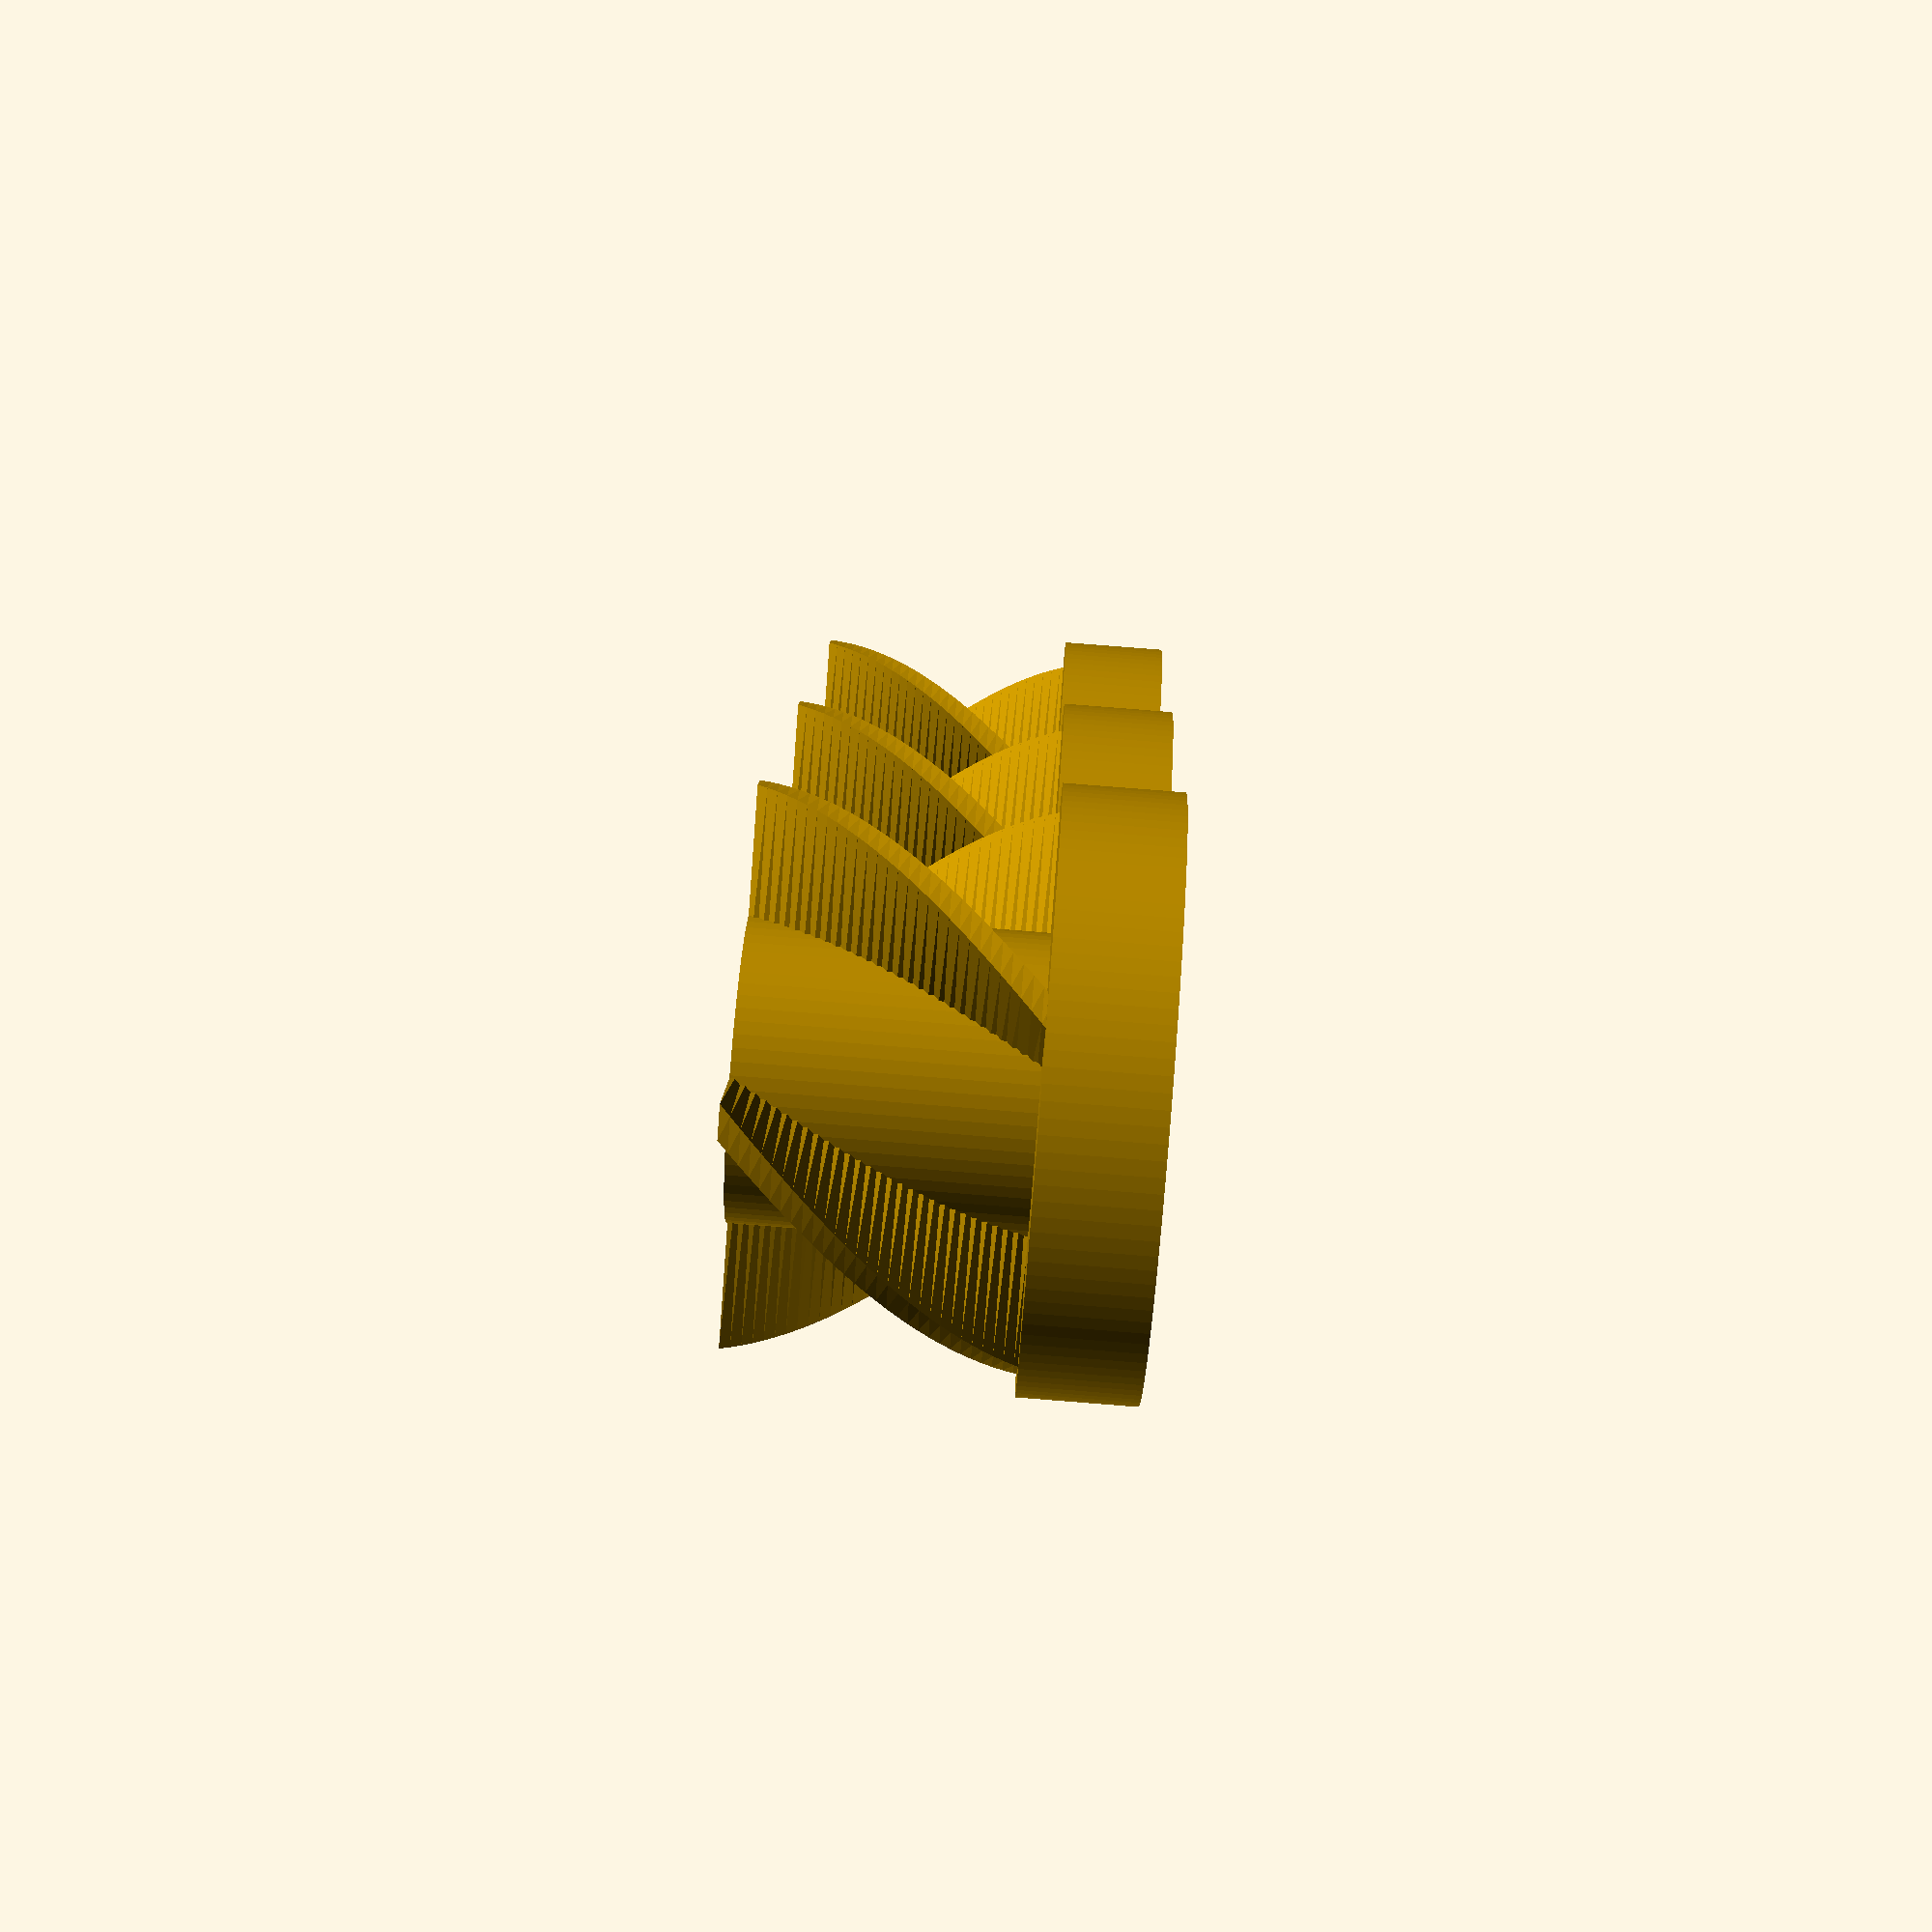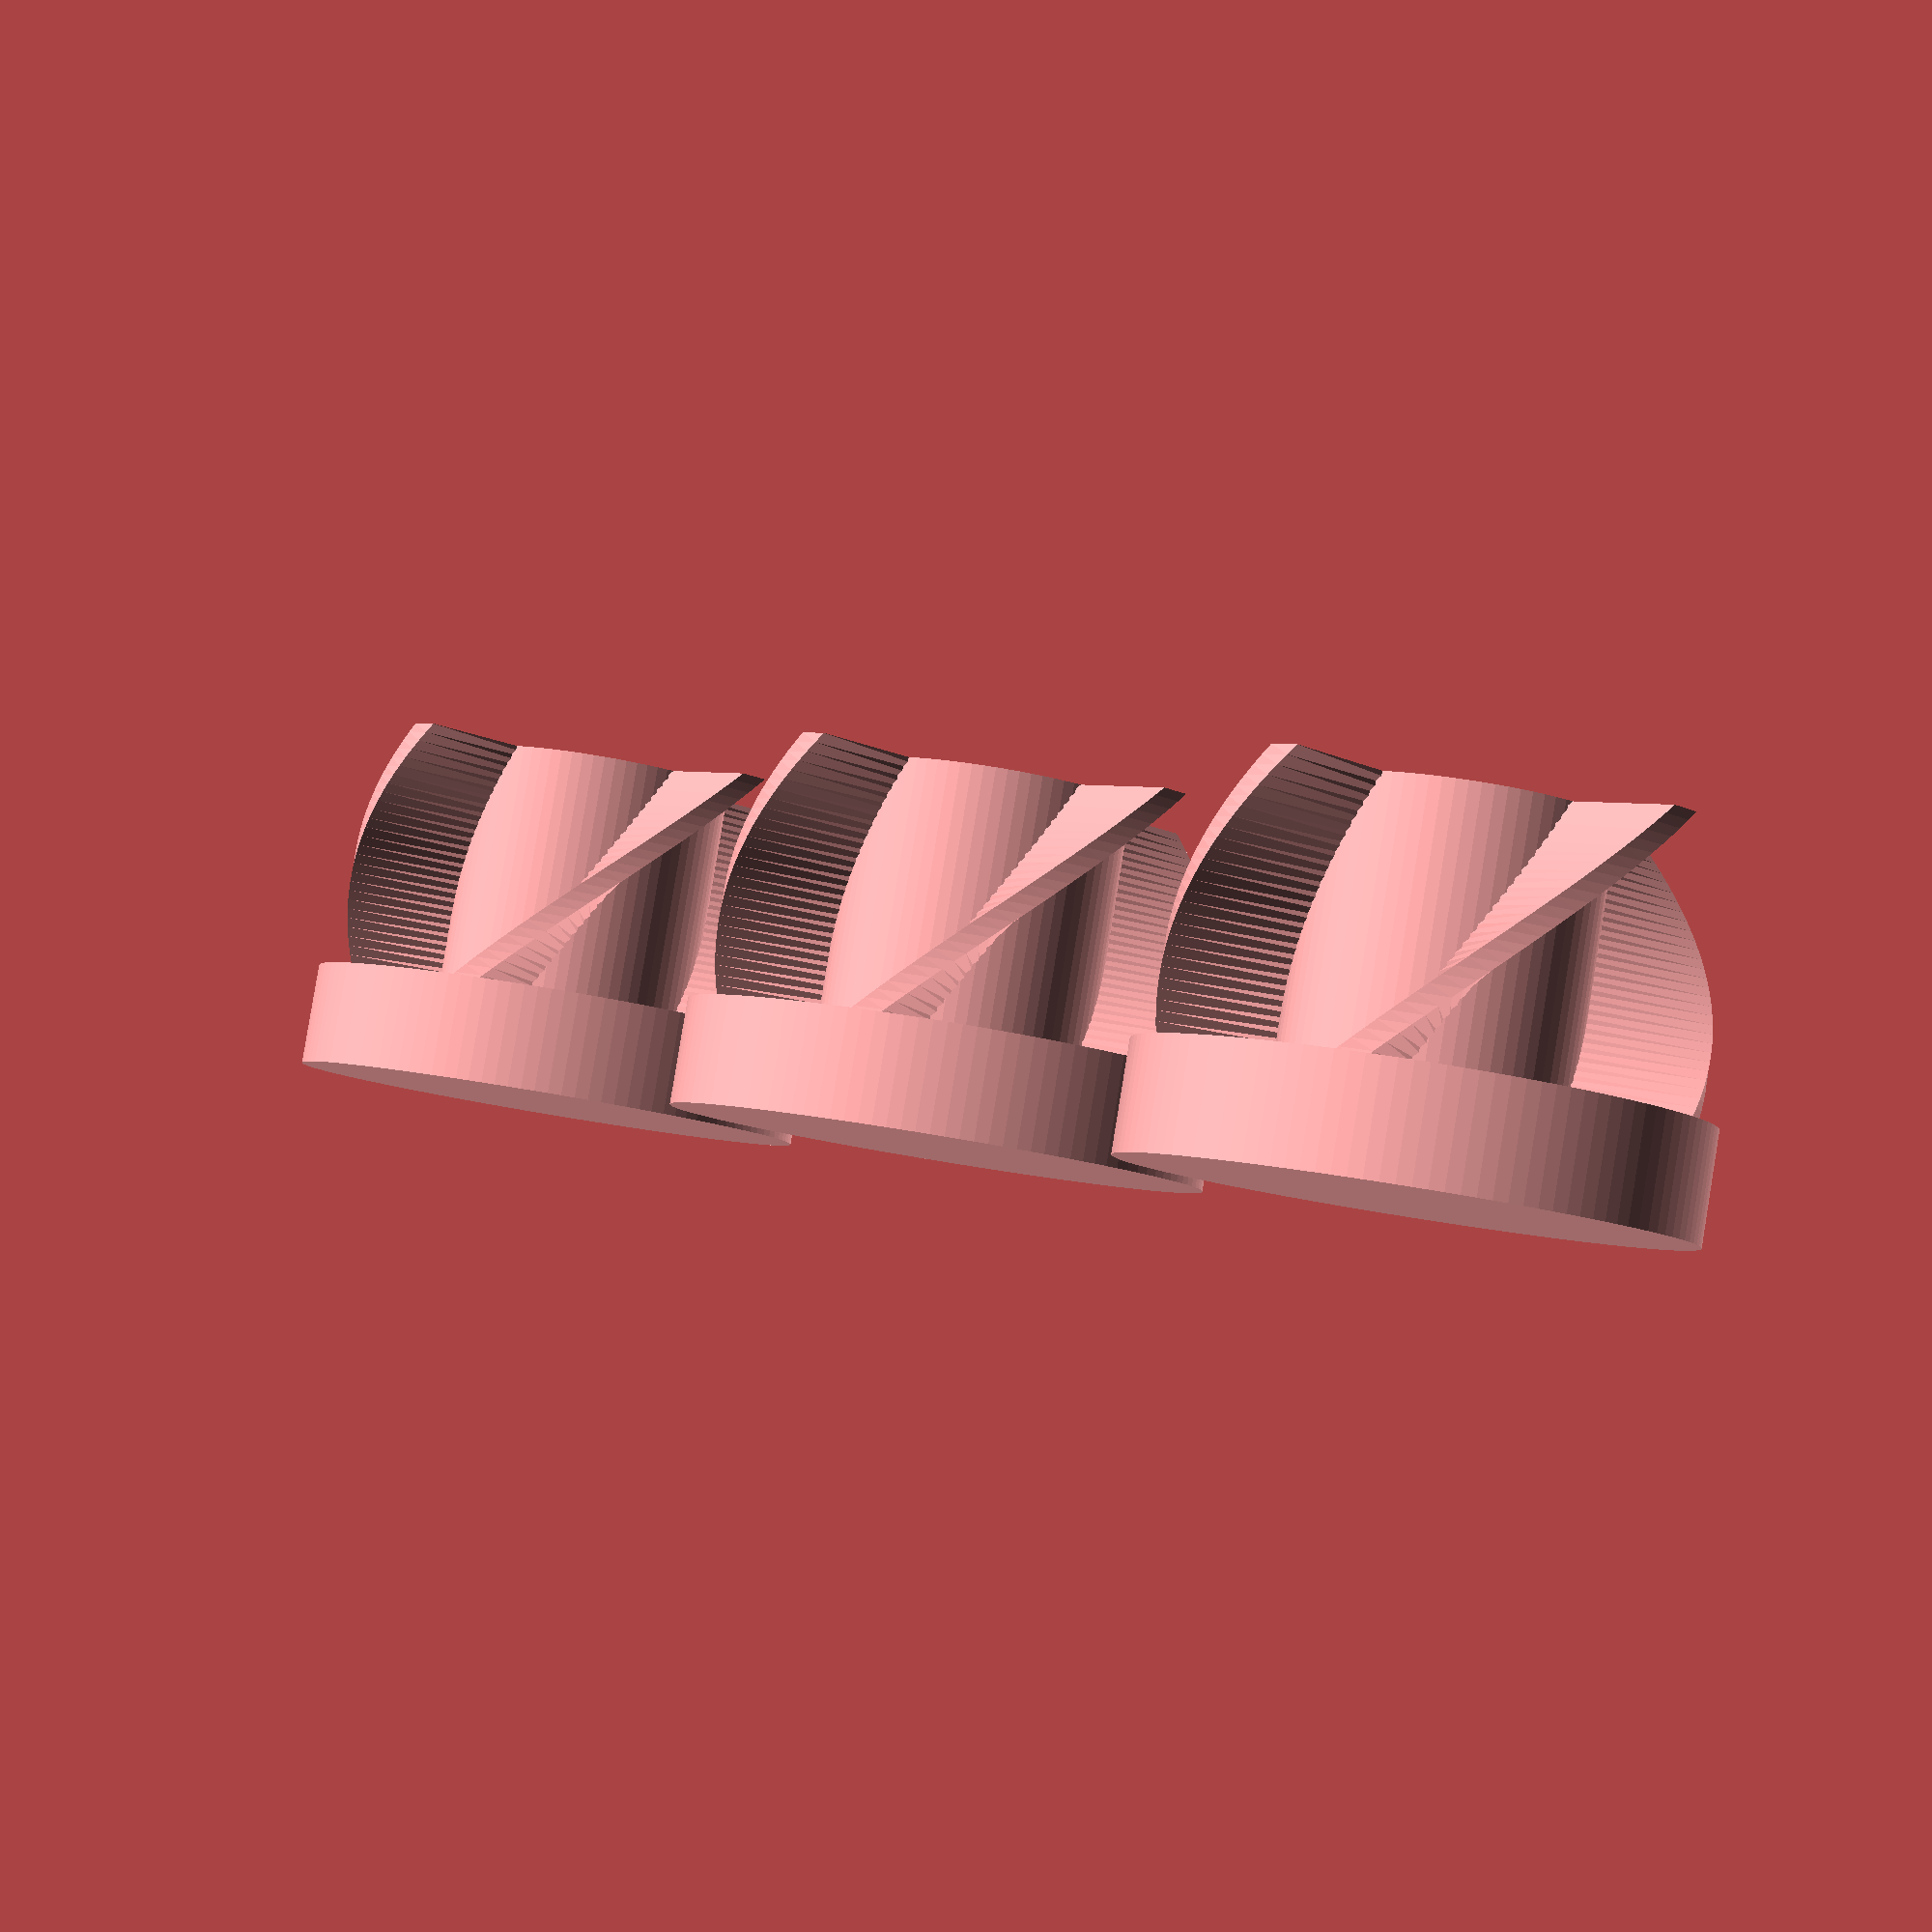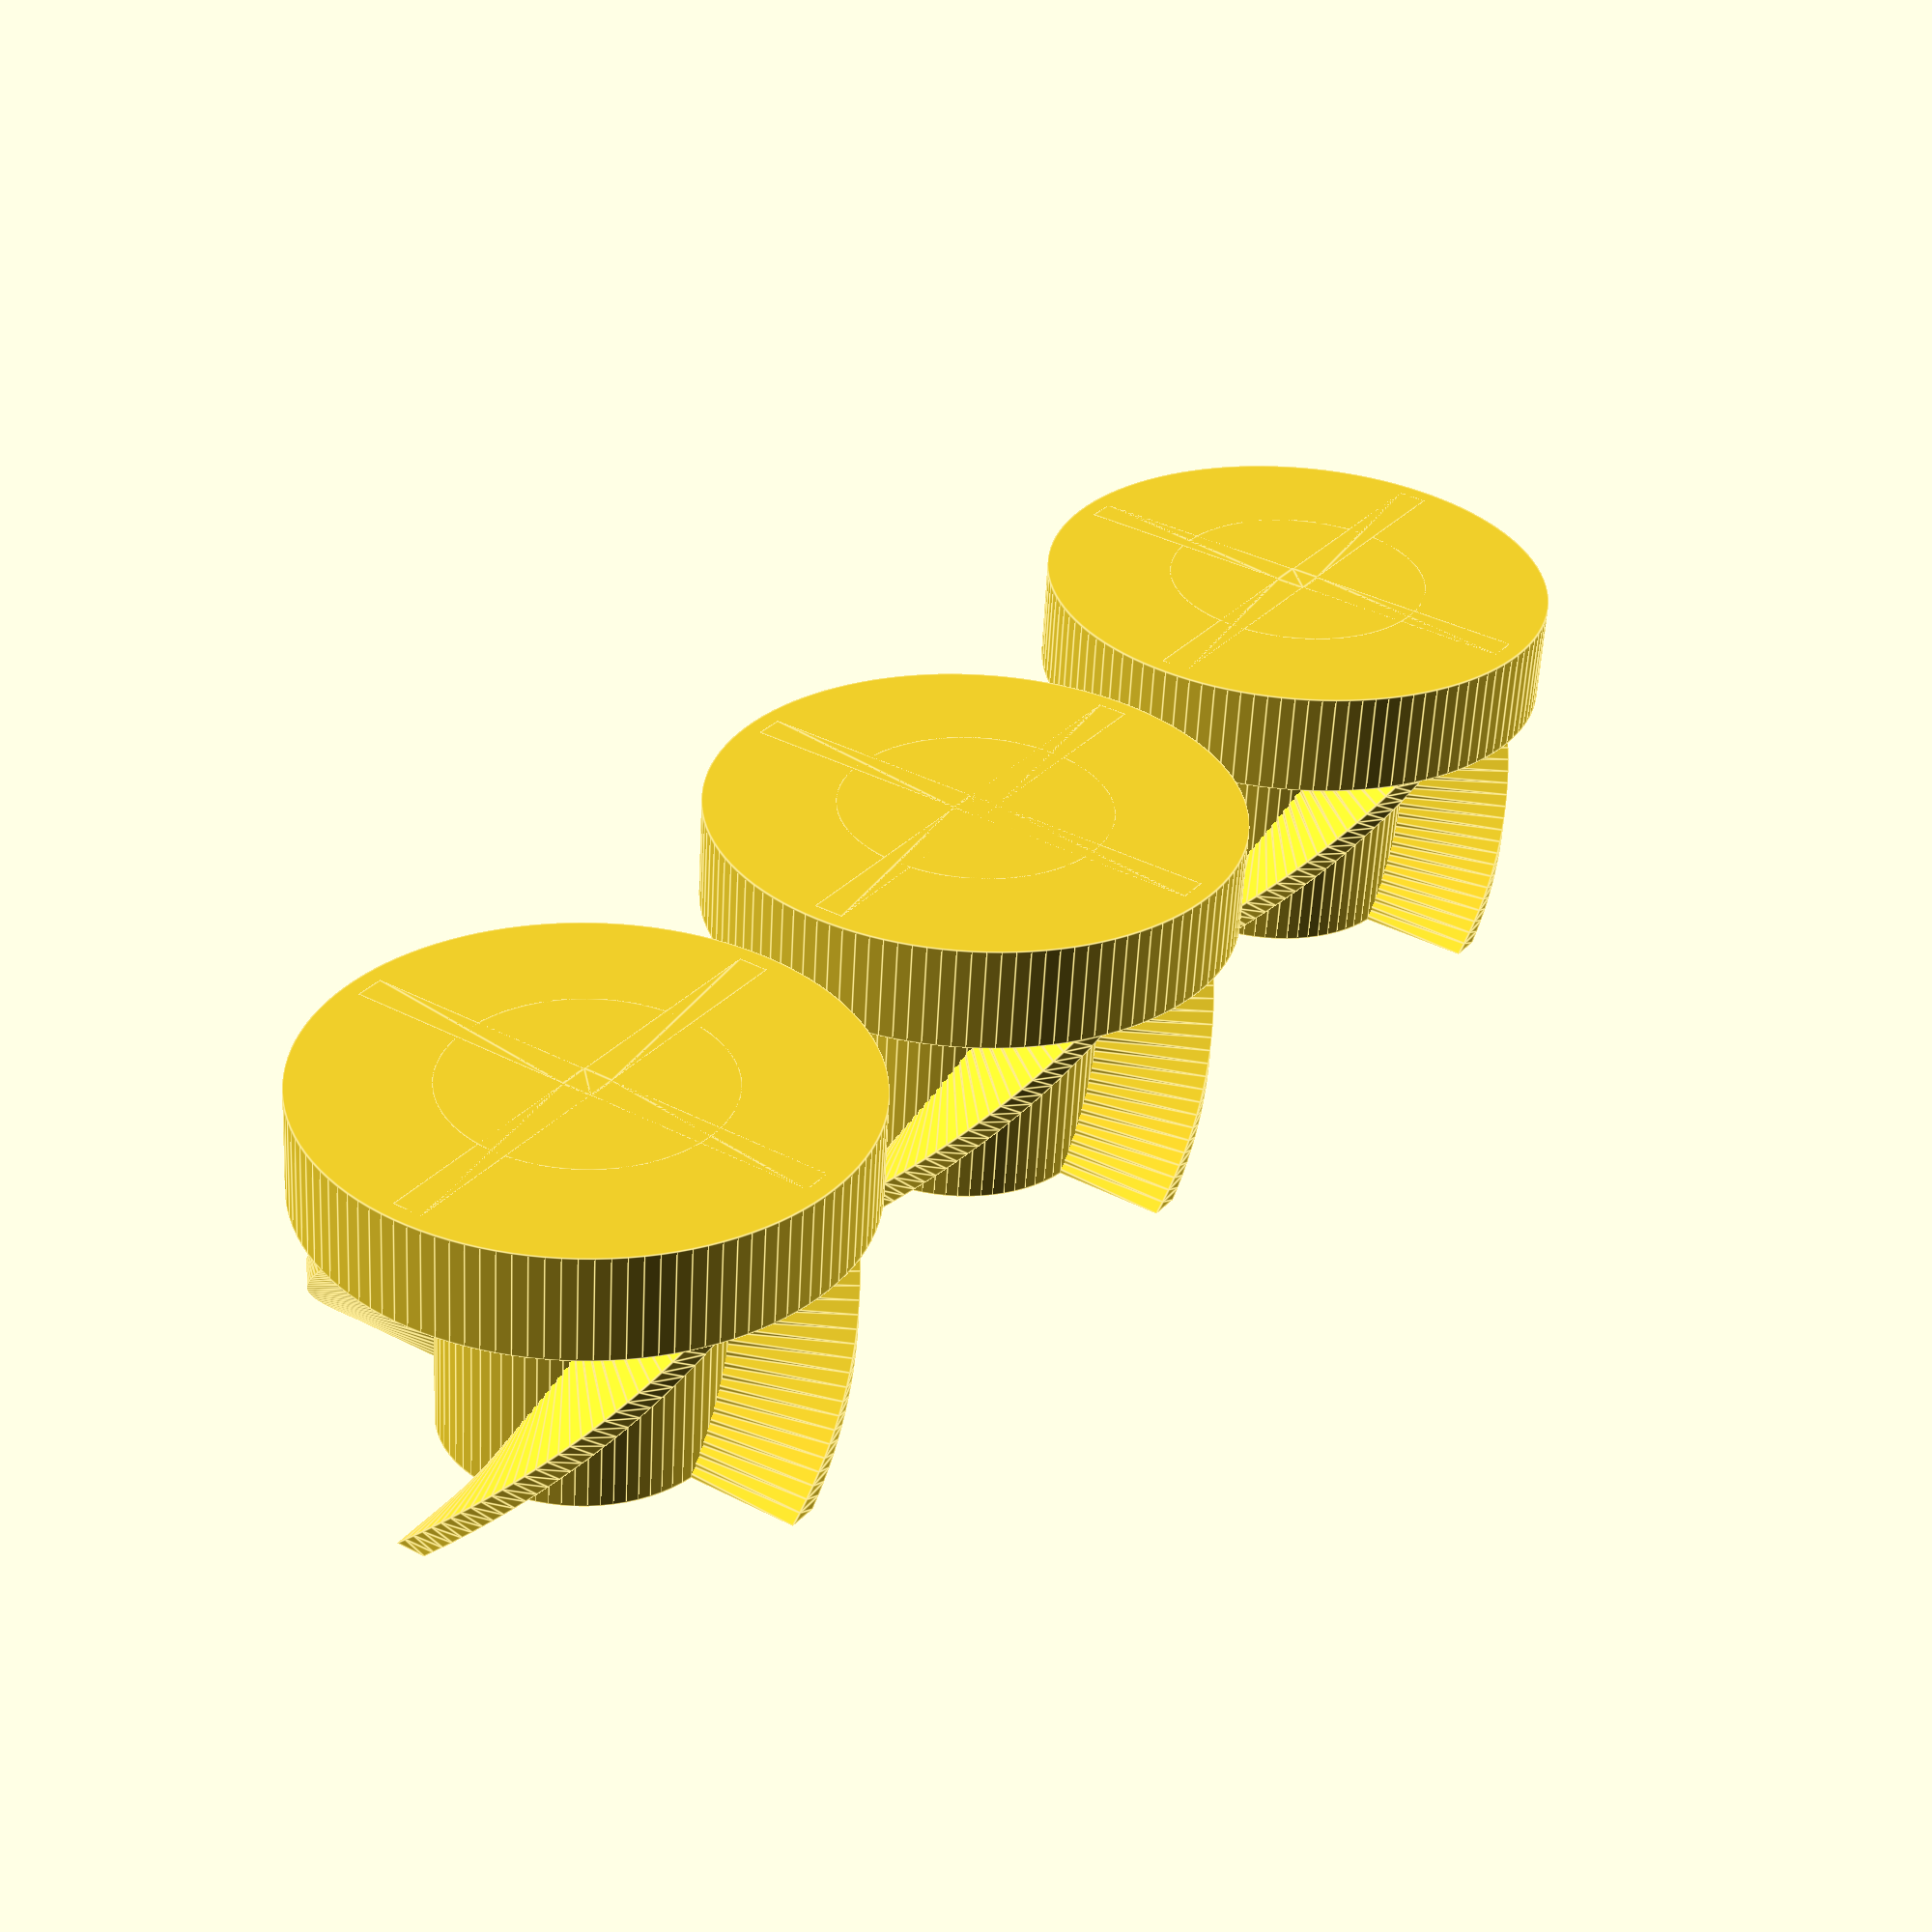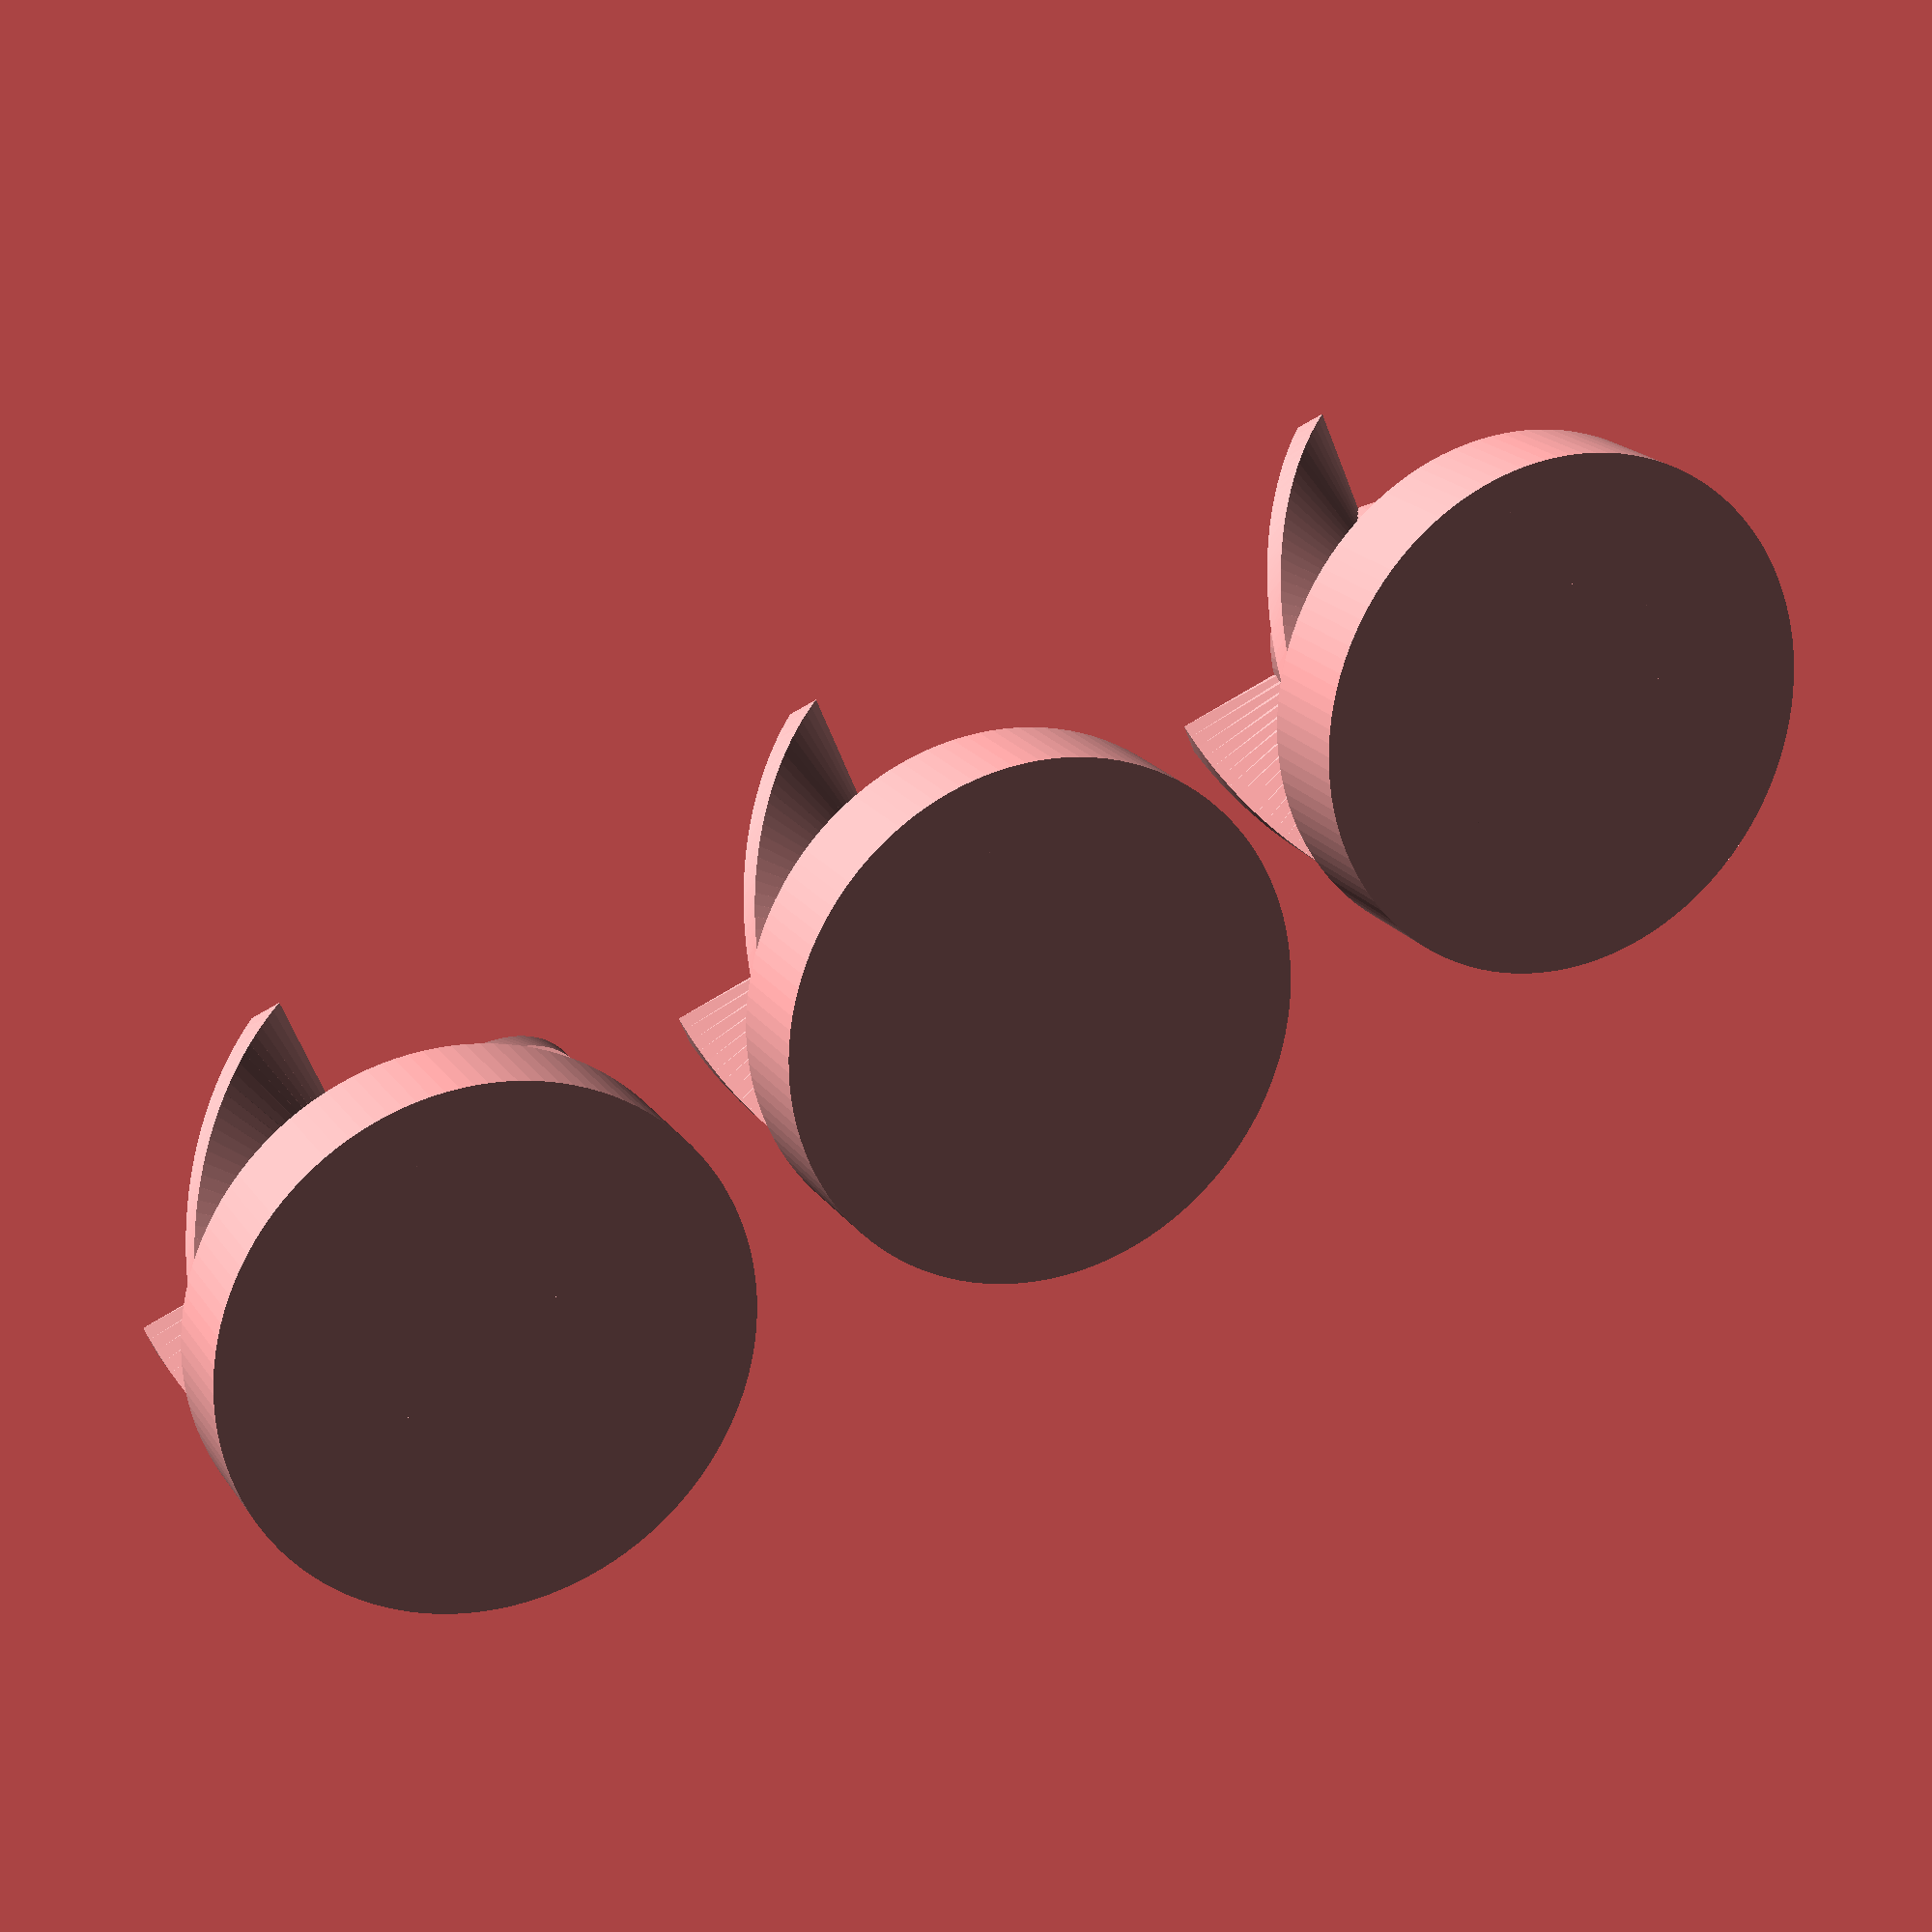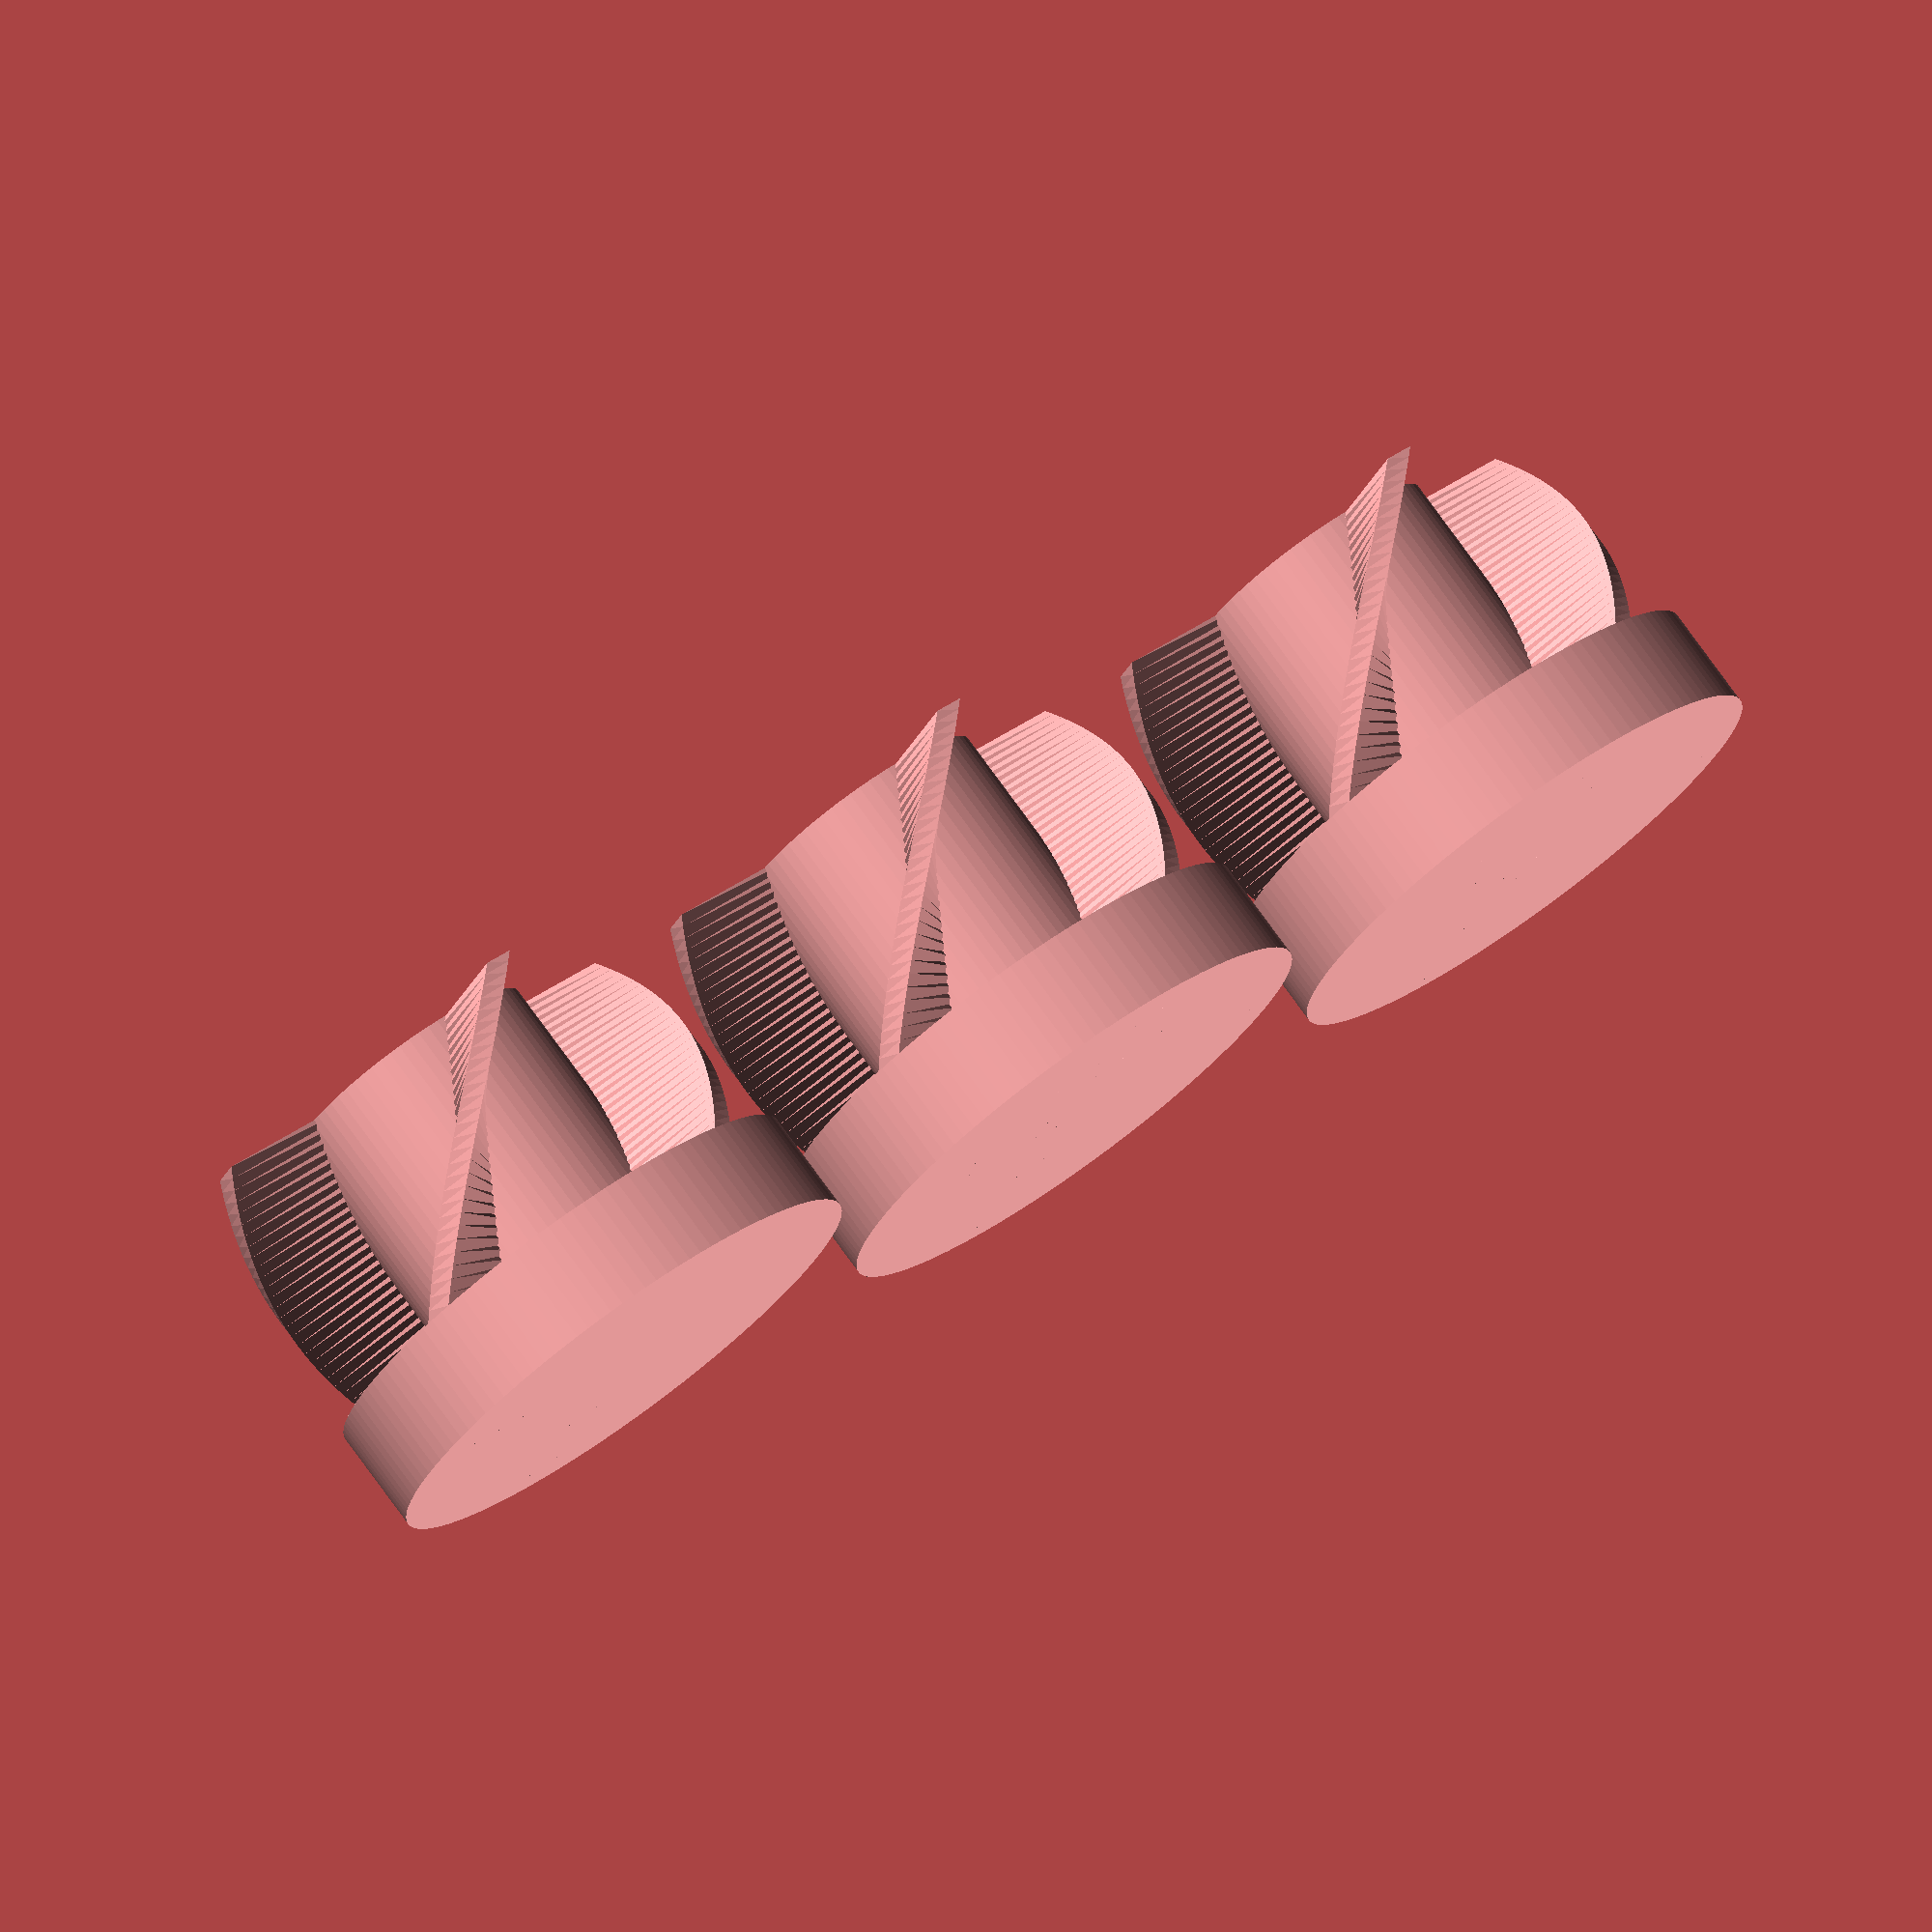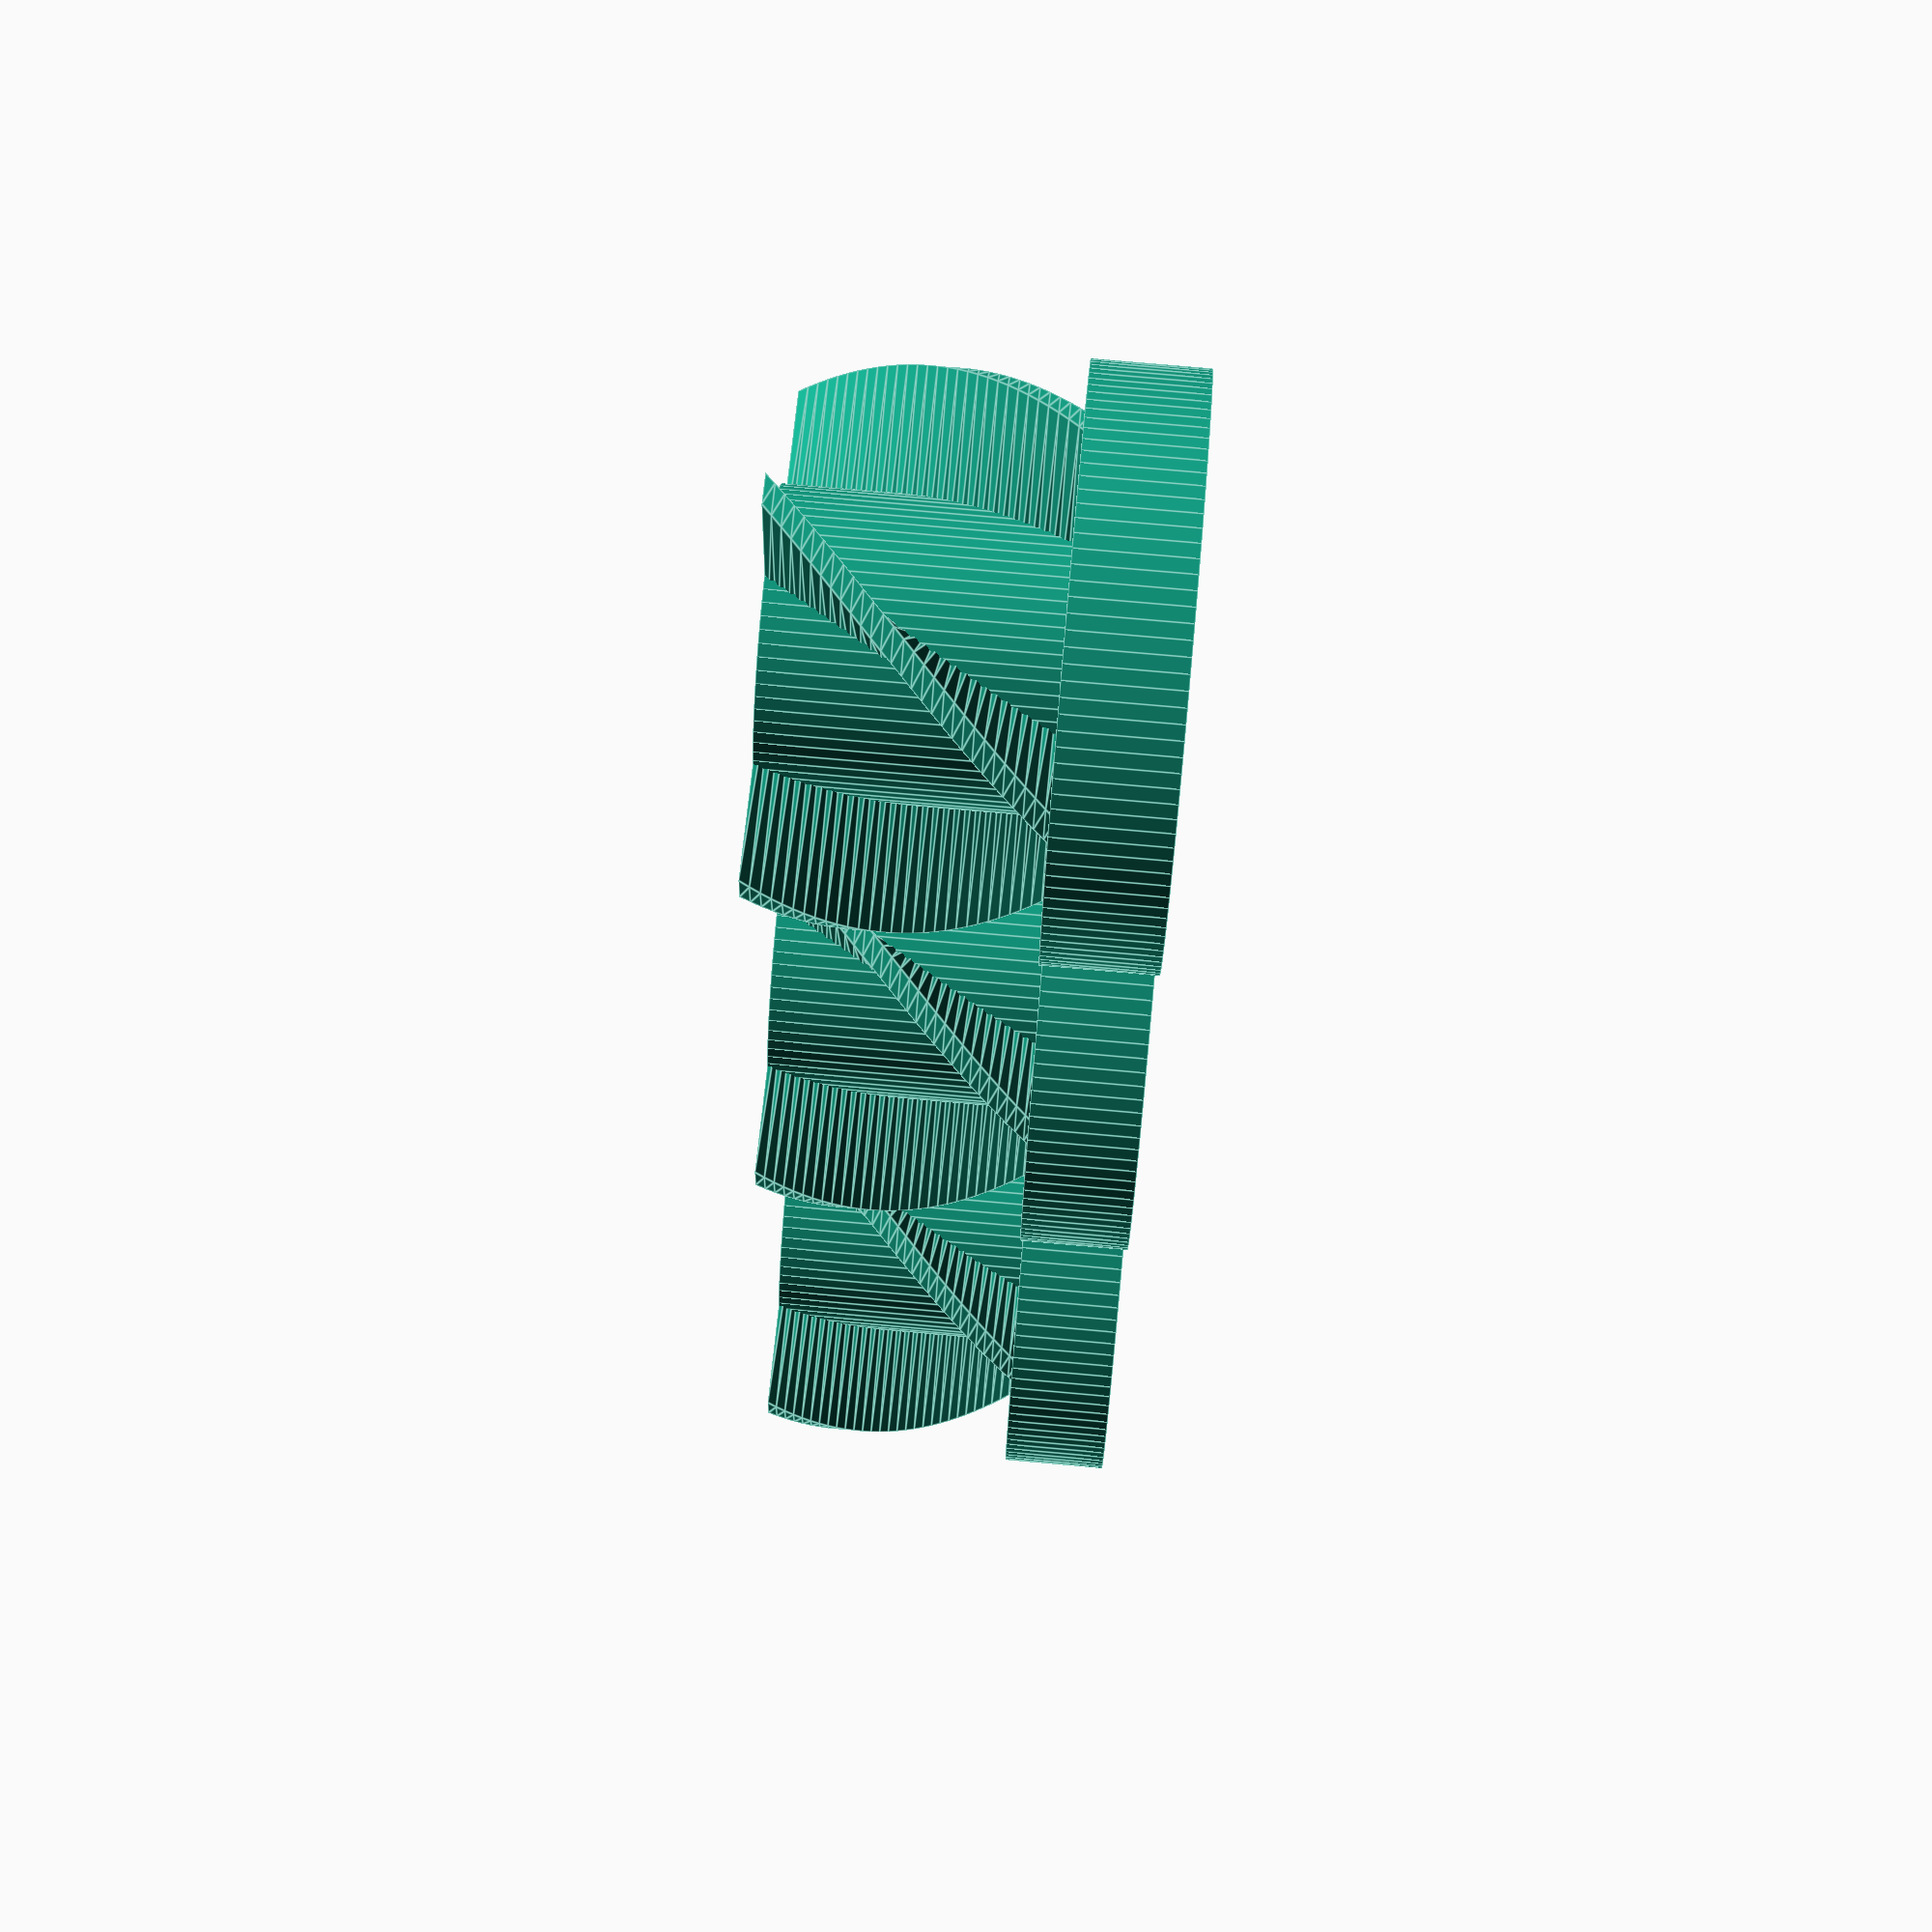
<openscad>
// Bung(s) for legs of a stool

module bung
    (odia = 22.5, idia = 11.5, mdia = 21, h = 4.5, d = 11, w = 3, fw = 1.3)
{
    cylinder (r = odia / 2, h = h);
    difference () {
        union () {
            cylinder (r = idia / 2, h = d + h);
            linear_extrude
                (height = d + h, twist = -90, slices = 40, convexity = 5)
            {
                square ([fw, mdia], center = true);
                square ([mdia, fw], center = true);
            }
        }
        translate ([0, 0, h + 0.01])
            cylinder (r = idia / 2 - w, h = d);
    }
}

for (i = [-1, 0, 1]) {
    translate ([i * 26, 0, 0])
        bung ($fa = 3, $fs = .5);
}

</openscad>
<views>
elev=96.9 azim=286.4 roll=85.5 proj=p view=wireframe
elev=94.9 azim=45.9 roll=350.7 proj=p view=solid
elev=237.8 azim=236.1 roll=3.0 proj=p view=edges
elev=340.3 azim=22.6 roll=155.5 proj=p view=wireframe
elev=283.3 azim=333.4 roll=144.2 proj=o view=solid
elev=105.7 azim=259.4 roll=84.9 proj=p view=edges
</views>
